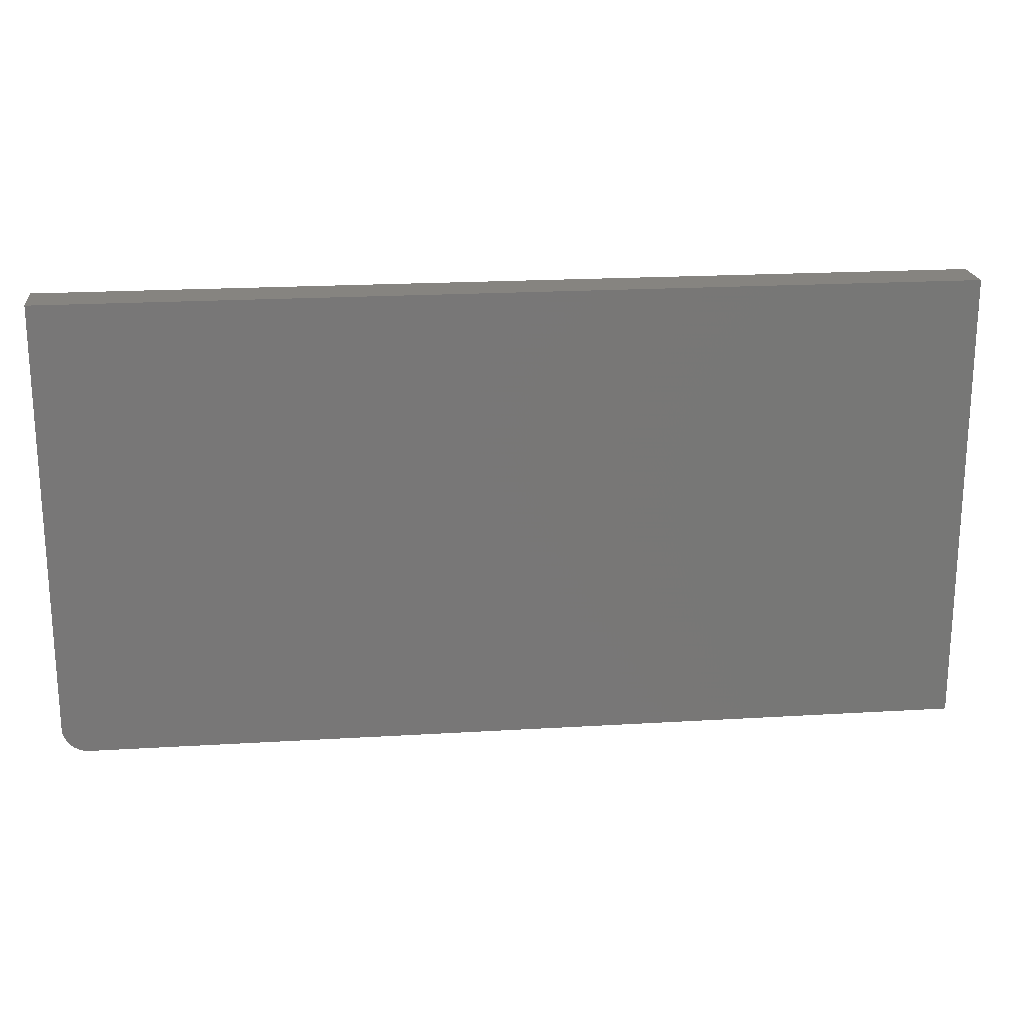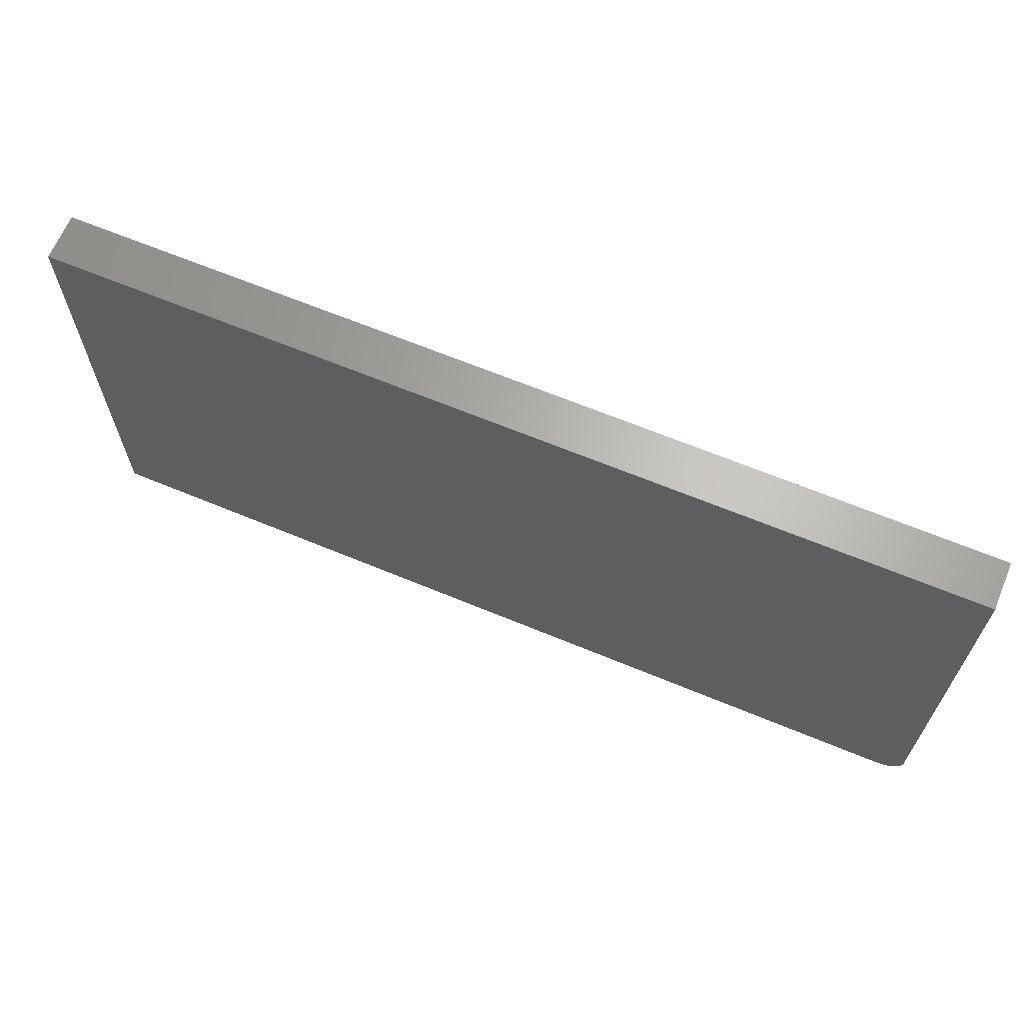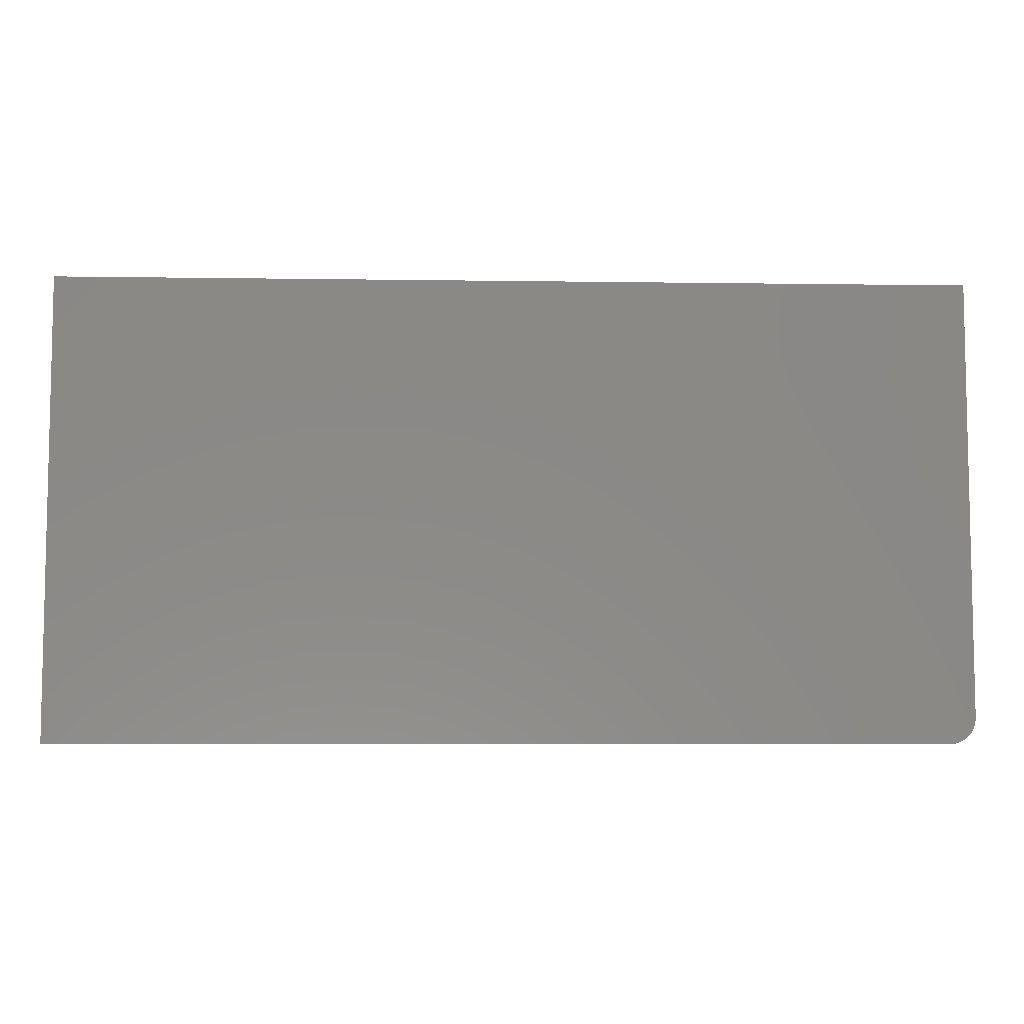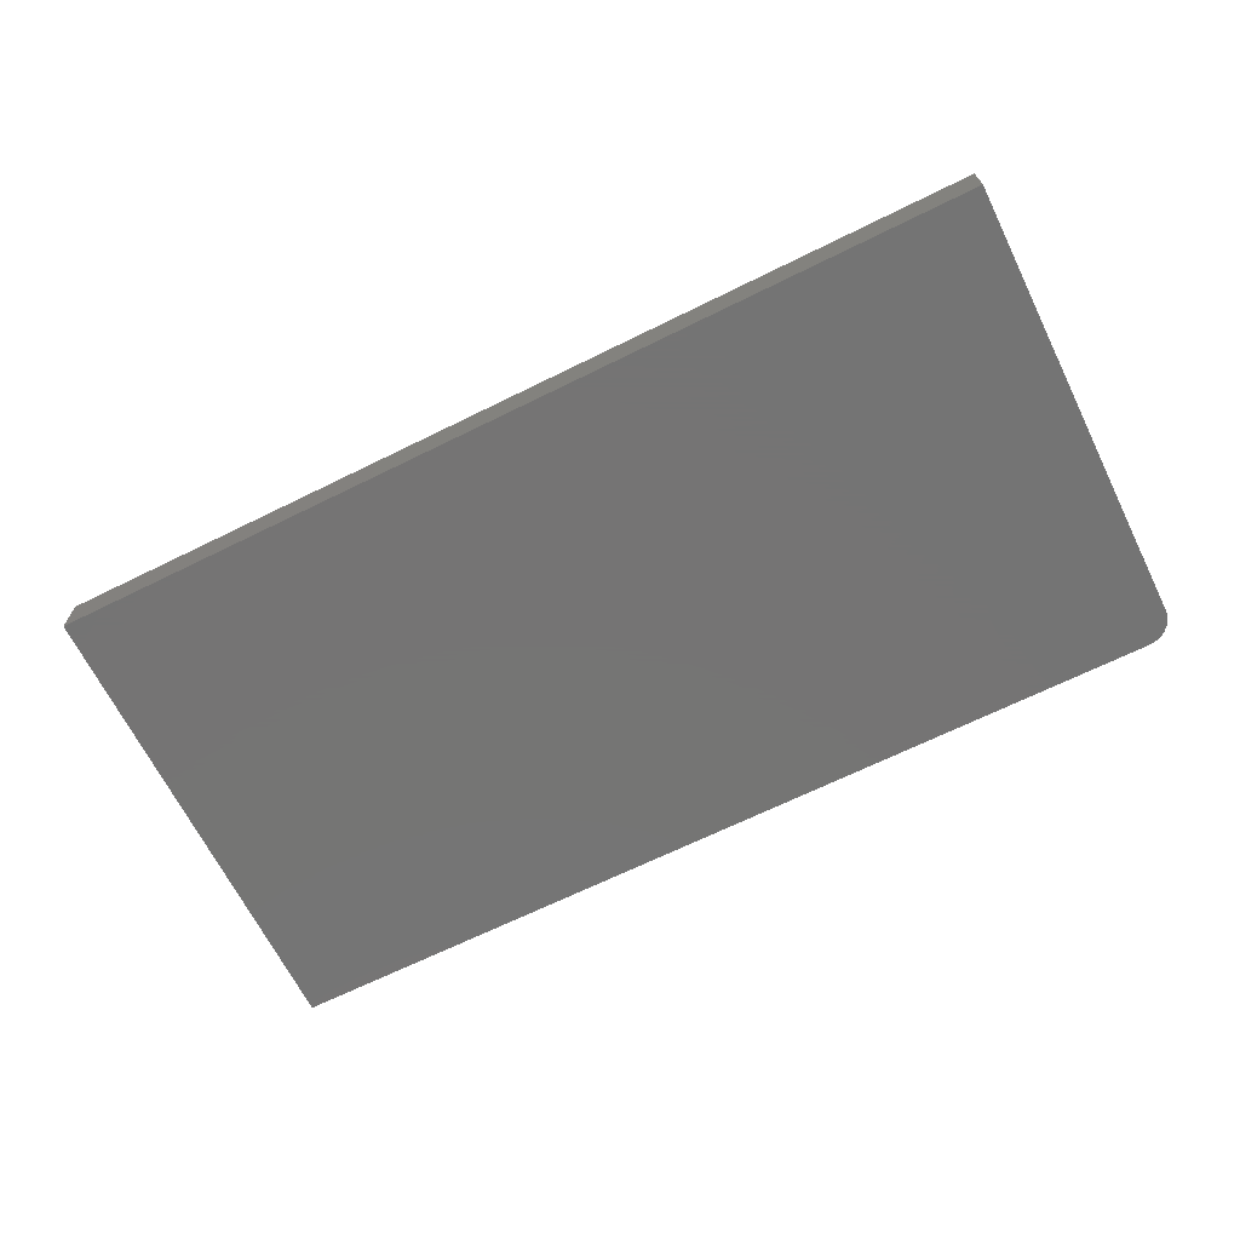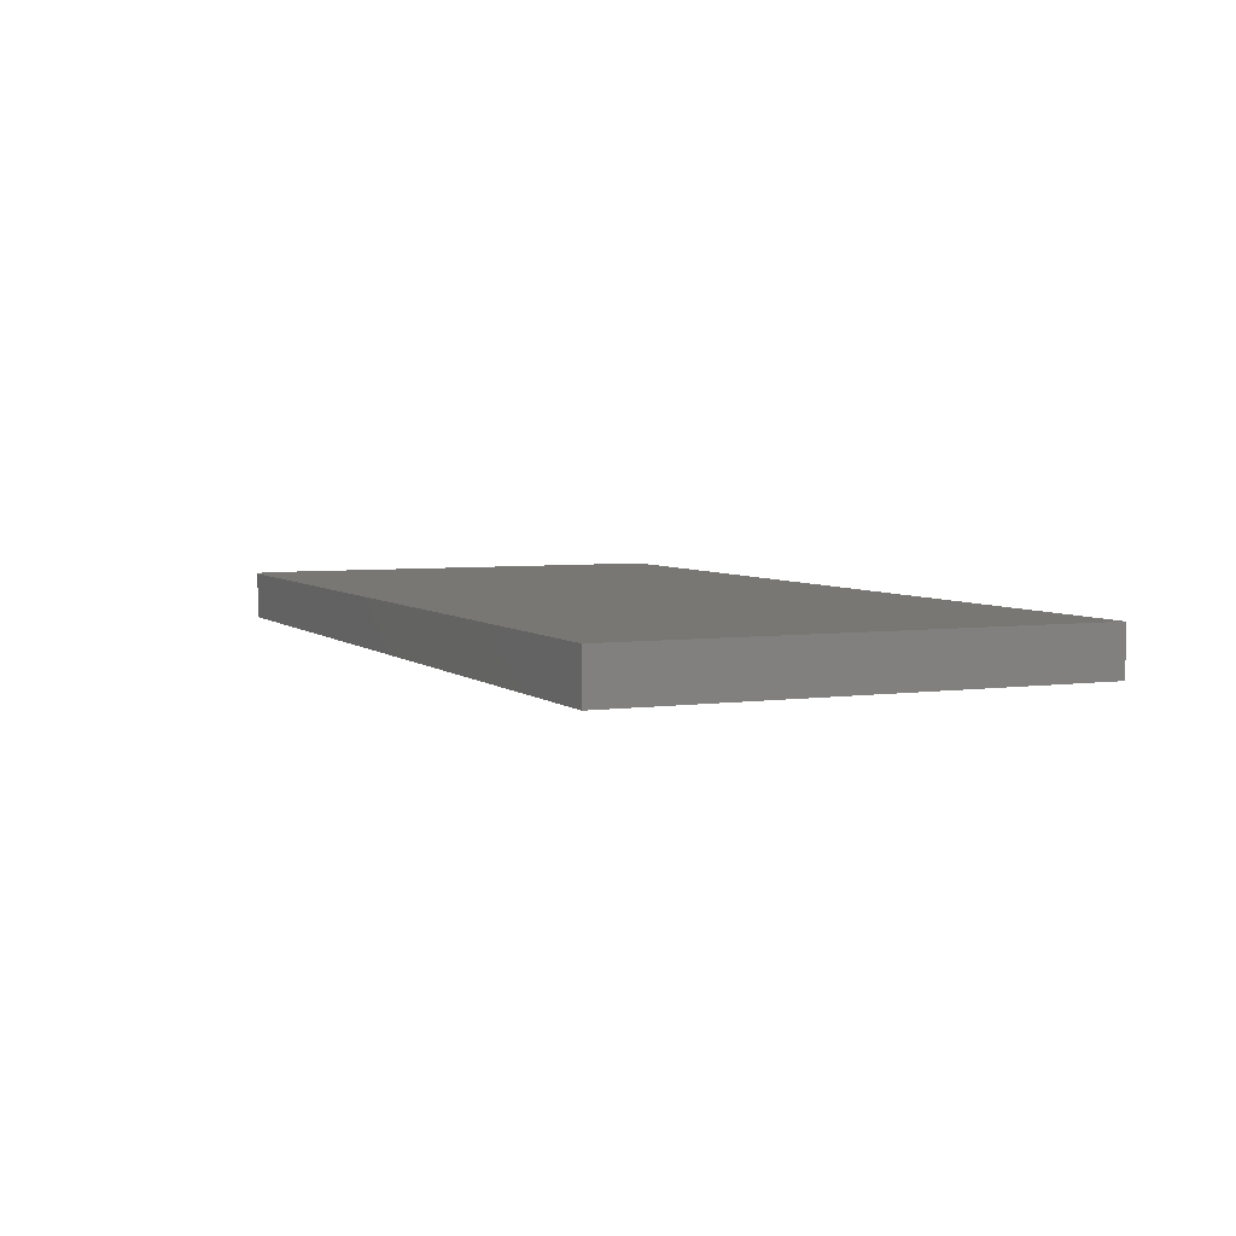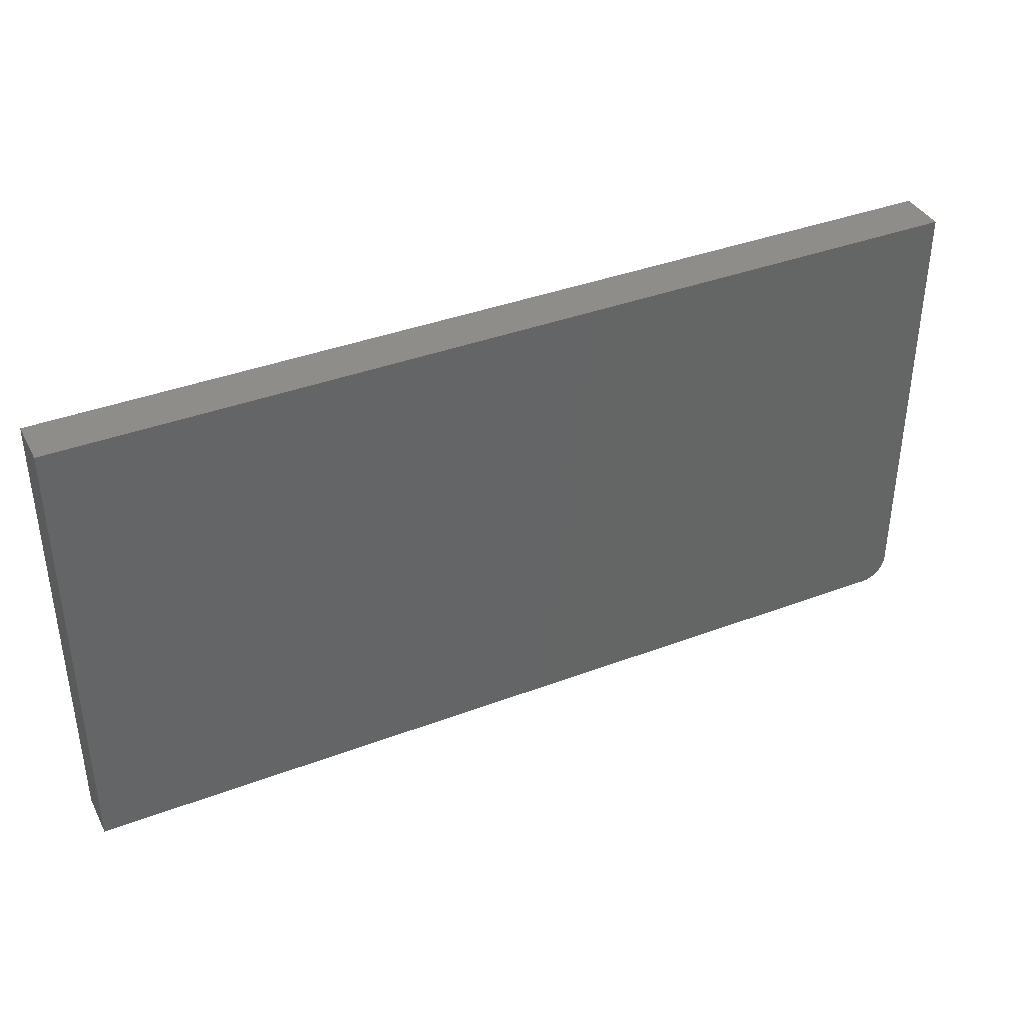
<metadata>
{"format":"stl","ext":"stl","renderer":"f3d","projection":"perspective","resolution":1024,"background":"white","views":[{"elev":20.3,"azim":-6.3,"up":"+Y"},{"elev":65.3,"azim":-157.3,"up":"+Y"},{"elev":-7.1,"azim":177.6,"up":"+Y"},{"elev":-66.9,"azim":-153.6,"up":"+Z"},{"elev":4.6,"azim":66.0,"up":"+Z"},{"elev":38.5,"azim":154.6,"up":"+Y"}]}
</metadata>
<code>
# stl→obj: 24 verts, 44 faces
v -0.6761 -0.3323 0.07031
v -0.6845 -0.3196 0.07031
v -0.6809 -0.3264 0.07031
v 0.6875 0.351 0.07031
v -0.6875 0.351 0.07031
v -0.6875 -0.3047 0.07031
v -0.6867 -0.3123 0.07031
v 0.6875 -0.3438 0.07031
v -0.6701 -0.3372 0.07031
v -0.6634 -0.3408 0.07031
v -0.6561 -0.343 0.07031
v -0.6484 -0.3438 0.07031
v -0.6809 -0.3264 0
v -0.6845 -0.3196 0
v -0.6761 -0.3323 0
v 0.6875 0.351 0
v 0.6875 -0.3438 0
v -0.6867 -0.3123 0
v -0.6875 -0.3047 0
v -0.6875 0.351 0
v -0.6484 -0.3438 0
v -0.6561 -0.343 0
v -0.6634 -0.3408 0
v -0.6701 -0.3372 0
f 1 2 3
f 4 5 6
f 4 6 7
f 4 7 8
f 7 2 1
f 7 1 9
f 7 9 10
f 7 10 11
f 7 11 12
f 7 12 8
f 13 14 15
f 16 17 18
f 16 18 19
f 16 19 20
f 18 17 21
f 18 21 22
f 18 22 23
f 18 23 24
f 18 24 15
f 18 15 14
f 5 20 6
f 6 20 19
f 12 21 8
f 8 21 17
f 21 12 22
f 22 12 11
f 22 11 23
f 23 11 10
f 23 10 24
f 24 10 9
f 24 9 15
f 15 9 1
f 15 1 13
f 13 1 3
f 13 3 14
f 14 3 2
f 14 2 18
f 18 2 7
f 18 7 19
f 19 7 6
f 4 16 5
f 5 16 20
f 8 17 4
f 4 17 16

</code>
